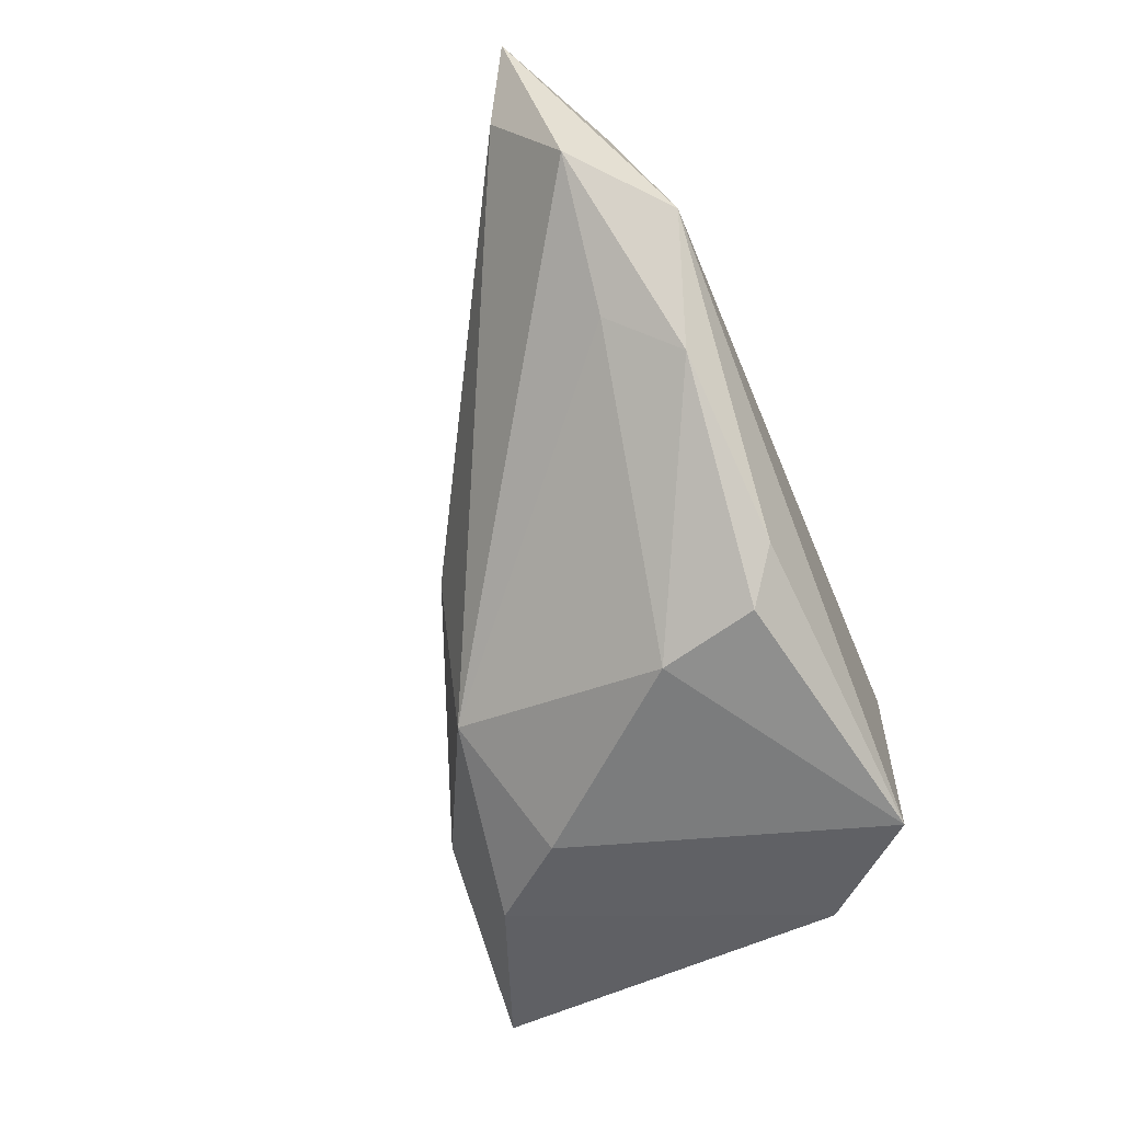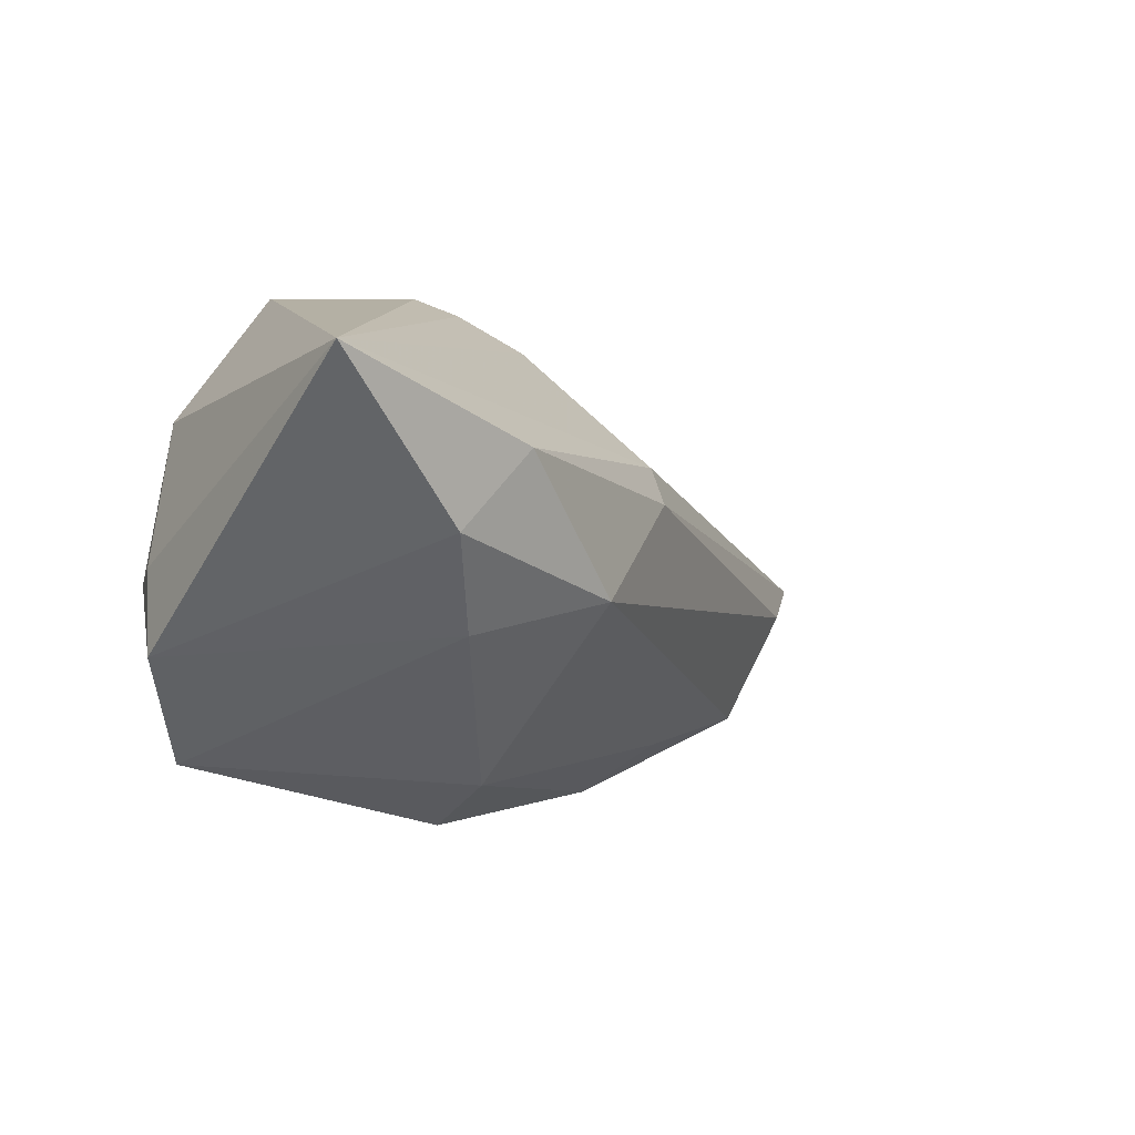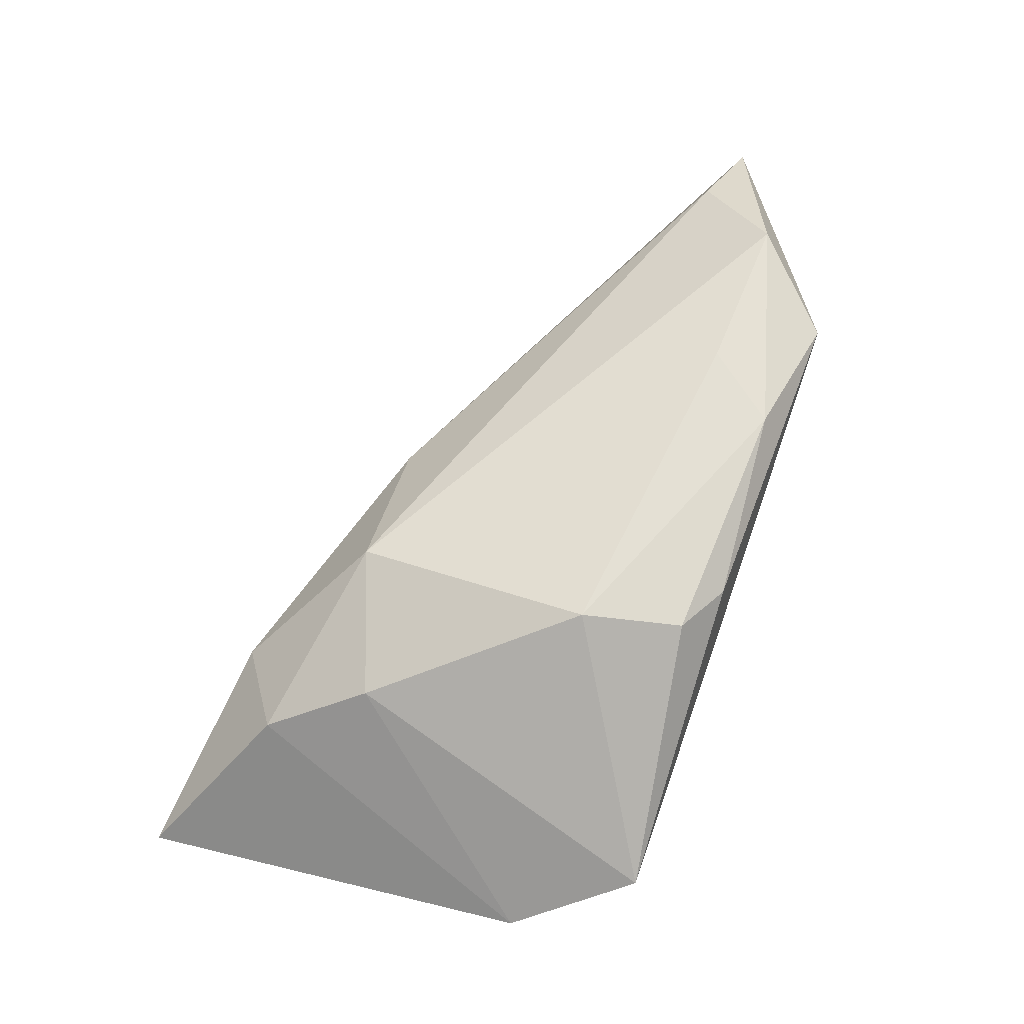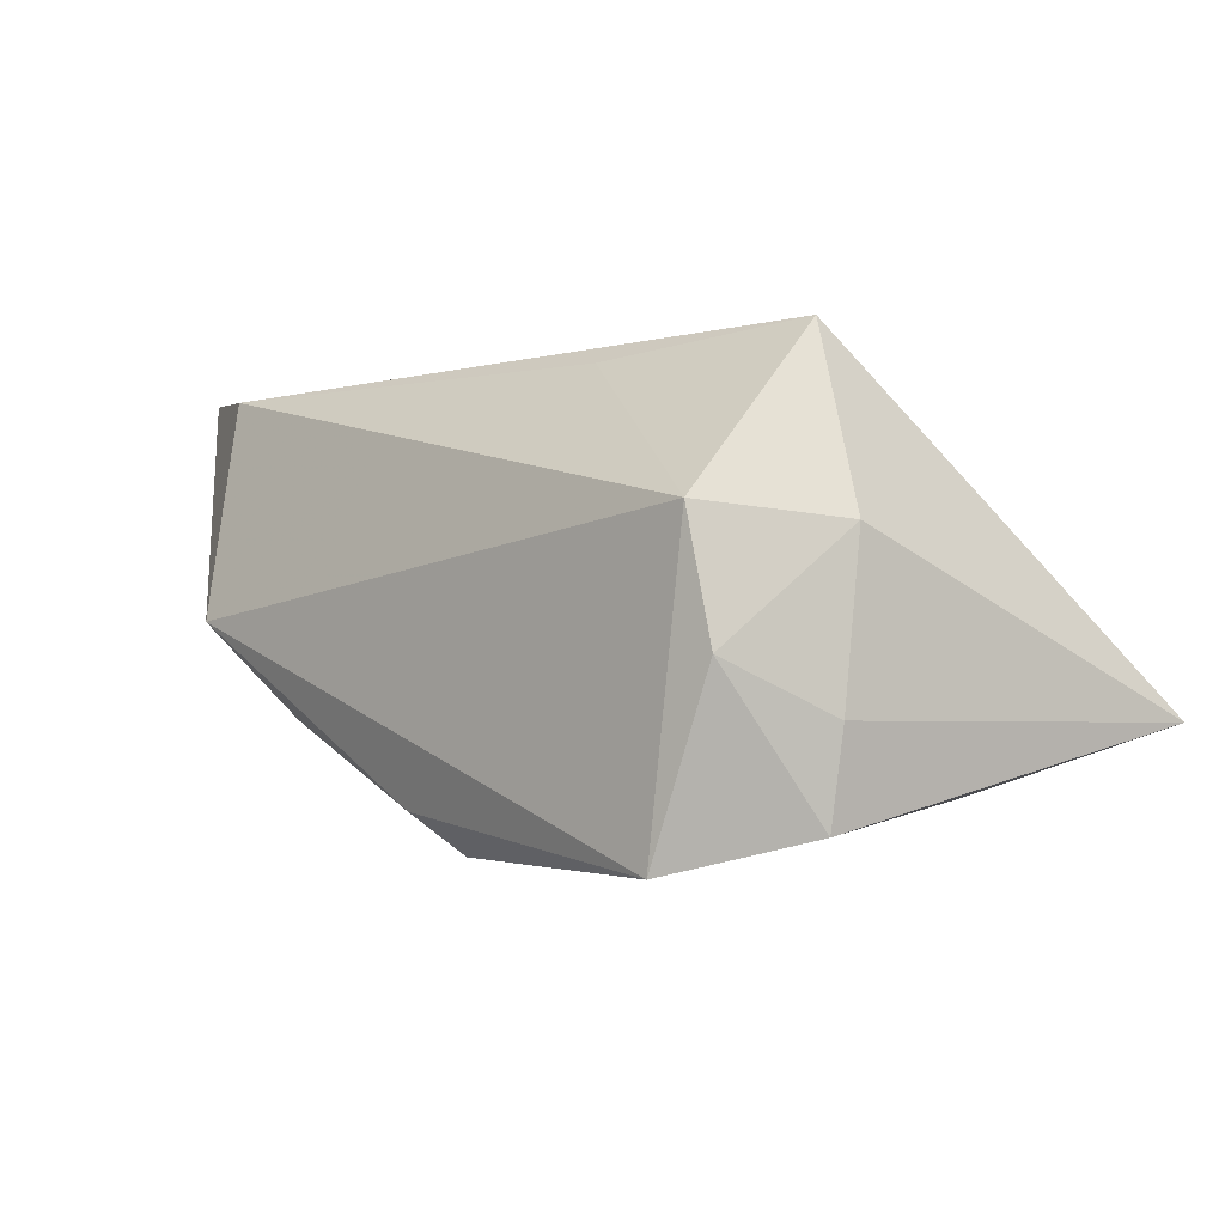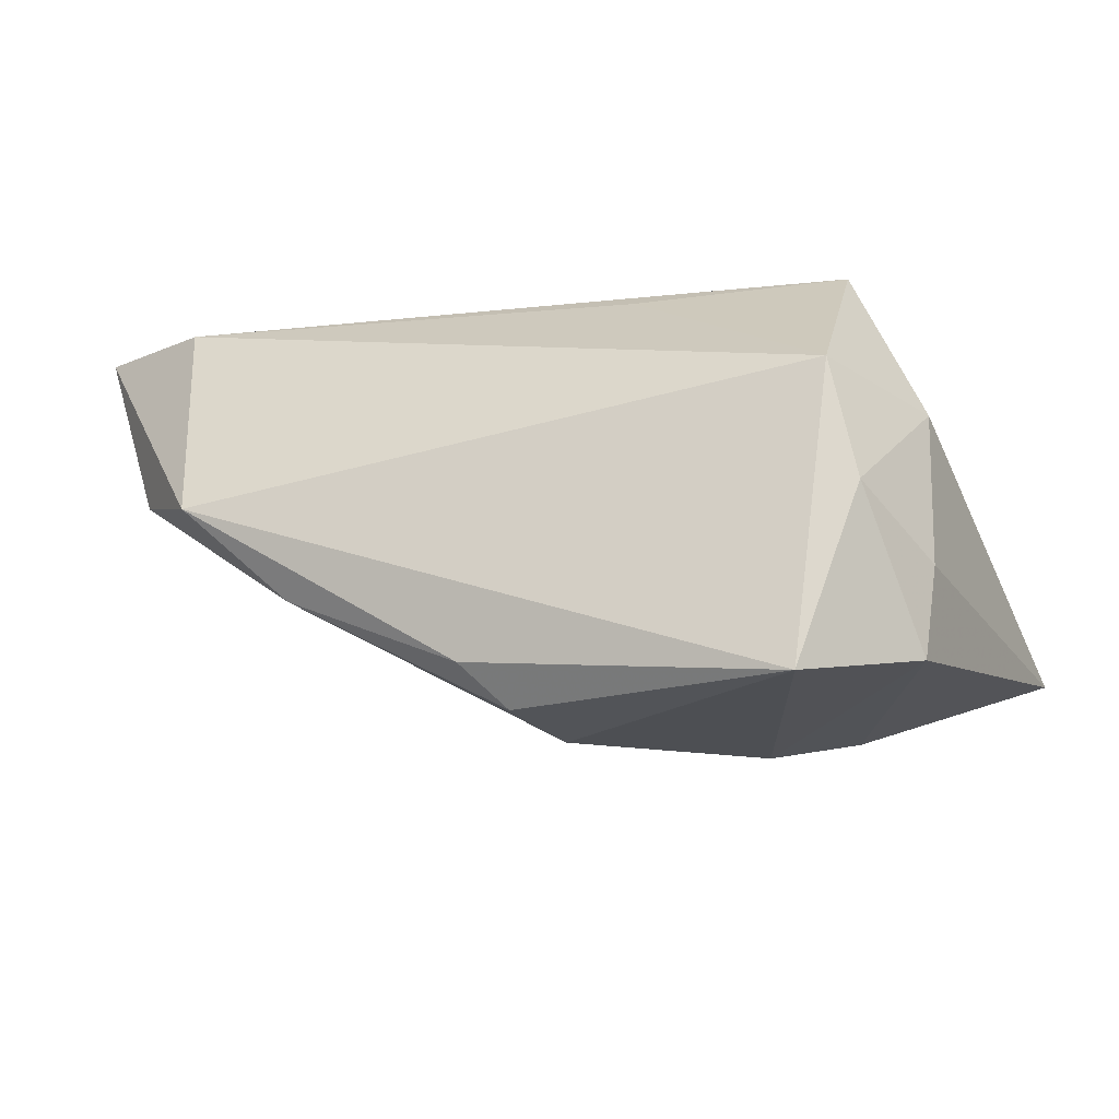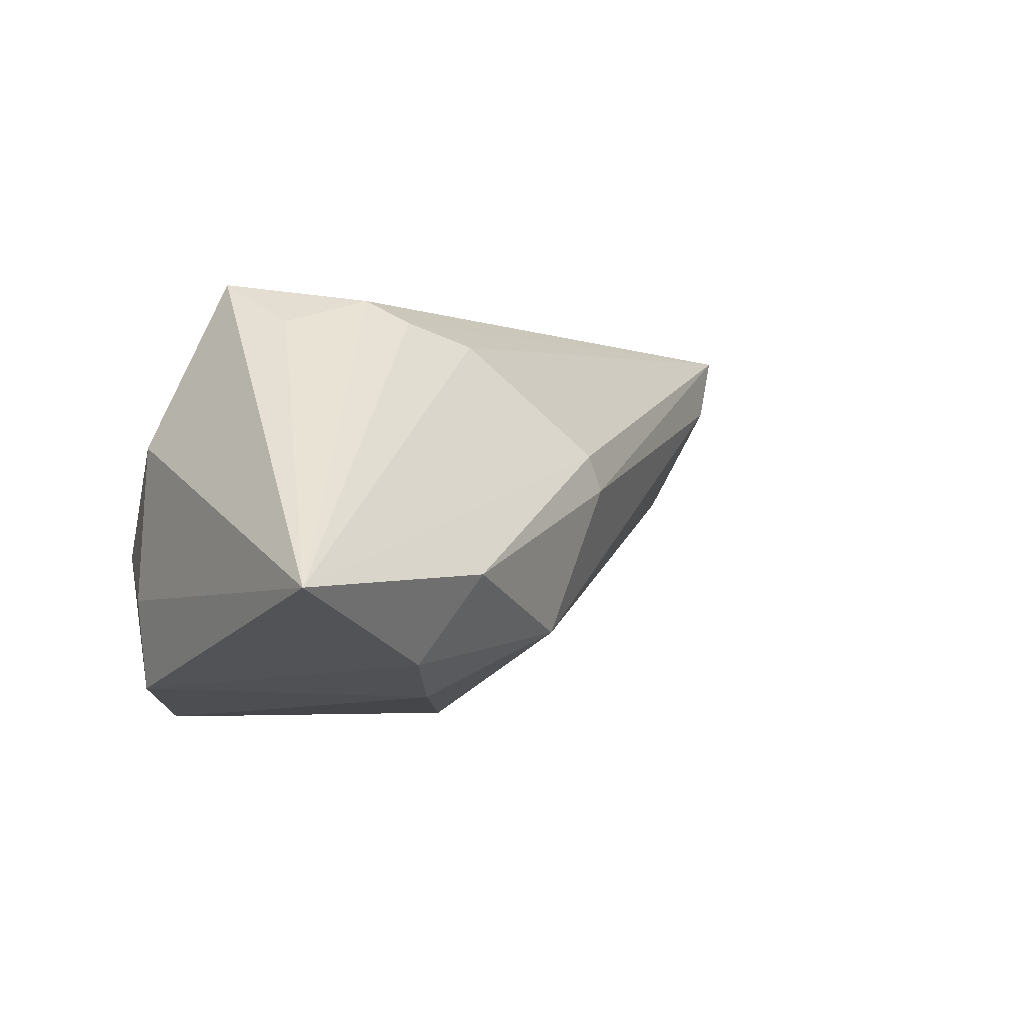
<metadata>
{"format":"obj","ext":"obj","renderer":"f3d","projection":"perspective","resolution":1024,"background":"white","views":[{"elev":-63.0,"azim":-67.9,"up":"+Z"},{"elev":-33.7,"azim":138.6,"up":"+Z"},{"elev":-78.9,"azim":-110.6,"up":"+Z"},{"elev":-3.2,"azim":45.1,"up":"+Z"},{"elev":-22.0,"azim":16.6,"up":"+Z"},{"elev":-4.5,"azim":138.3,"up":"+Z"}]}
</metadata>
<code>
v 0.01649 0.01054 0.02417
v -0.03996 -0.009522 -0.00649
v 0.03454 -0.009568 -0.02326
v 0.04381 0.03587 -0.01251
v 0.02179 0.02756 -0.02043
v -0.0348 -0.01744 -0.01205
v -0.05858 -0.003367 0.01783
v 0.03605 -0.00931 -0.01259
v 0.0125 0.01766 -0.02421
v -0.006553 -0.003241 -0.02673
v 0.02772 -0.003114 0.02666
v 0.03631 -0.007102 0.005964
v -0.05611 -0.01137 0.004305
v 0.02606 0.007114 0.021
v -0.0142 -0.01893 -0.0217
v -0.009437 -0.01501 -0.02634
v 0.01668 0.03275 -0.01019
v 0.01264 0.0141 0.0214
v -0.06474 -0.007194 0.02666
v 0.02751 -0.0215 0.007591
v -0.04662 -0.0215 -0.0009766
v -0.0121 0.02233 0.001639
v 0.004444 0.01603 0.01904
v 0.003404 -0.009065 0.02408
v -0.0101 0.02232 0.00593
v 0.02272 -0.0215 -0.02709
v 0.03024 -0.02067 -0.006631
v -0.04997 -0.01479 0.02491
v -0.002404 0.02348 -0.01642
f 4 11 12
f 12 11 20
f 20 21 26
f 26 9 3
f 13 7 29
f 13 21 19
f 19 7 13
f 4 18 1
f 19 11 1
f 1 18 19
f 20 11 24
f 28 21 20
f 20 24 28
f 19 21 28
f 28 11 19
f 28 24 11
f 8 3 4
f 4 12 8
f 17 25 4
f 23 18 4
f 4 25 23
f 19 18 23
f 23 25 19
f 29 9 10
f 10 26 16
f 9 26 10
f 4 3 5
f 3 9 5
f 5 9 29
f 5 17 4
f 29 17 5
f 16 26 15
f 15 26 21
f 20 26 27
f 27 26 3
f 3 8 27
f 27 12 20
f 27 8 12
f 21 13 6
f 16 15 6
f 6 15 21
f 6 10 16
f 14 11 4
f 4 1 14
f 14 1 11
f 22 17 29
f 25 17 22
f 29 7 22
f 19 25 22
f 22 7 19
f 2 13 29
f 29 10 2
f 2 6 13
f 10 6 2

</code>
